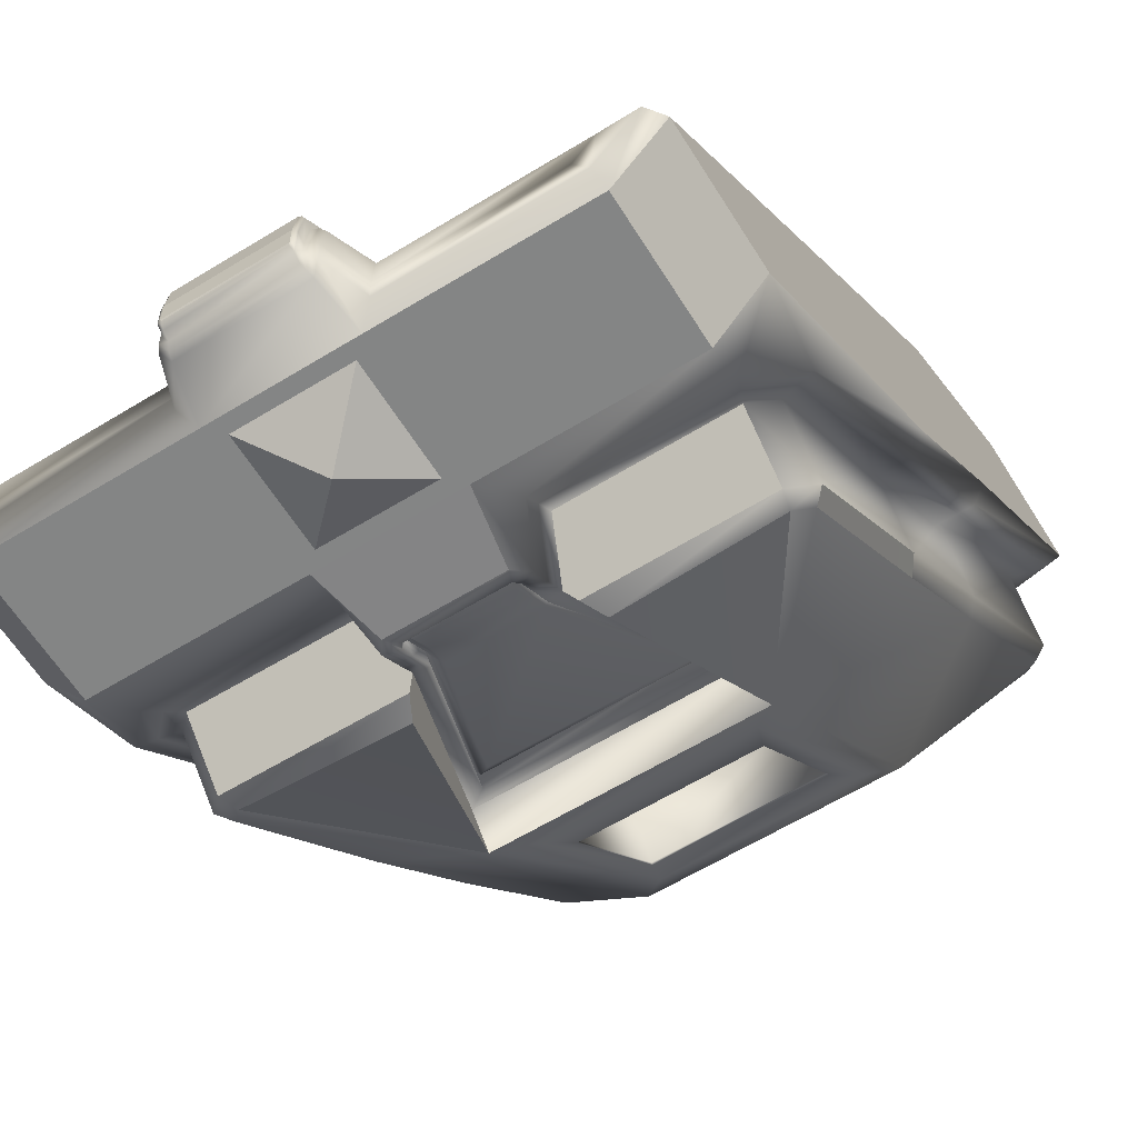
<metadata>
{"format":"obj","ext":"obj","renderer":"f3d","projection":"perspective","resolution":1024,"background":"white","views":[{"elev":-61.6,"azim":31.9,"up":"+Z"}]}
</metadata>
<code>
o stepper_HI_1x1_Cube.012
v 0.4986 0.5899 0.2853
v 0.4986 0.4223 0.1177
v -0.4986 0.5356 -0.04061
v -0.4986 0.1068 -0.3901
v -0.4986 -0.108 -0.3901
v -0.4986 0.3837 0.1113
v -0.4986 0.5963 0.3239
v 0.1074 0.1068 -0.5002
v 0.4199 0.1068 -0.5002
v 0.4199 -0.108 -0.5002
v 0.4986 0.1068 -0.3901
v 0.4986 -0.108 -0.3901
v 0.08461 0.9145 0.5092
v 0.08461 1.084 0.5092
v 0 0.9991 0.5652
v -0.1074 1.107 0.5092
v 0.1074 1.107 0.5092
v 0.4986 0.5963 0.3239
v 0.4986 0.3837 0.1113
v 0.4986 0.7482 0.172
v 0.4986 1.064 0.4649
v 0.4986 0.8493 0.4649
v -0.1074 0.1068 -0.5002
v -0.4986 0.7482 0.172
v 0.4986 0.5356 -0.04061
v -0.4986 1.064 0.4649
v -0.4986 0.8493 0.4649
v -0.4199 0.1068 -0.5002
v -0.4199 -0.108 -0.5002
v 0.3998 1.103 0.5056
v 0.4199 0.8917 0.5092
v -0.3998 1.103 0.5056
v -0.4199 0.8917 0.5092
v -0.4986 0.4223 0.1177
v -0.4986 0.5899 0.2853
v 0.08461 -0.08521 -0.5002
v -0.08461 -0.08521 -0.5002
v 0 -0.000591 -0.5562
v 0.4986 0.7095 0.1656
v 0.4986 0.542 -0.001925
v -0.4986 0.542 -0.001925
v -0.4986 0.7095 0.1656
v 0.08461 0.08402 -0.5002
v -0.08461 0.08402 -0.5002
v -0.08461 1.084 0.5092
v -0.08461 0.9145 0.5092
v 0.1295 0.2405 -0.3669
v 0.3887 0.2384 -0.369
v 0.4212 0.7632 0.1558
v 0.4234 1.042 0.4349
v -0.1295 1.074 0.4671
v -0.3887 1.077 0.4692
v 0.4234 0.2727 -0.3347
v 0.4212 0.5518 -0.0556
v -0.4234 1.042 0.4349
v -0.4212 0.7632 0.1558
v -0.3887 0.2384 -0.369
v -0.1295 0.2405 -0.3669
v -0.4212 0.5518 -0.0556
v -0.4234 0.2727 -0.3347
v 0.3887 1.077 0.4692
v 0.1295 1.074 0.4671
v 0.45 0.7632 0.1558
v 0.45 1.053 0.4458
v 0.4765 1.064 0.4567
v 0.4765 0.7632 0.1558
v 0.1295 1.103 0.4956
v -0.3869 -0.1306 -0.4286
v 0.4138 0.7174 0.4086
v 0.3998 0.212 -0.3954
v 0.45 0.2618 -0.3456
v 0.4765 0.2509 -0.3565
v 0.4107 0.1858 -0.4216
v -0.1295 0.212 -0.3954
v -0.3998 0.212 -0.3954
v -0.1295 1.103 0.4956
v 0.45 0.5518 -0.0556
v 0.4765 0.5518 -0.0556
v -0.45 1.053 0.4458
v -0.45 0.7632 0.1558
v -0.4765 0.7632 0.1558
v -0.4765 1.064 0.4567
v -0.1295 0.1858 -0.4216
v -0.4107 0.1858 -0.4216
v -0.45 0.5518 -0.0556
v -0.4765 0.5518 -0.0556
v 0.1295 0.212 -0.3954
v 0.1295 0.1858 -0.4216
v 0.3869 -0.1306 -0.4286
v -0.45 0.2618 -0.3456
v -0.4765 0.2509 -0.3565
v -0.1505 0.5892 -0.1796
v -0.1505 0.8872 0.1184
v 0.1505 0.8872 0.1184
v 0.1505 0.5892 -0.1796
v -0.07506 1.189 0.4627
v 0.07506 1.189 0.4627
v -0.08137 1.167 0.432
v -0.08137 1.183 0.4531
v -0.07506 0.2449 -0.481
v -0.08137 0.2546 -0.4754
v -0.08137 1.138 0.3953
v -0.08137 0.2756 -0.459
v 0.08137 1.138 0.3953
v 0.08137 1.167 0.432
v -0.08137 0.3123 -0.4302
v 0.08137 1.183 0.4531
v 0.07506 0.2449 -0.481
v 0.08137 0.3123 -0.4302
v 0.08137 0.2756 -0.459
v 0.08137 0.2546 -0.4754
v -0.1708 1.003 0.1499
v -0.1708 0.5577 -0.2959
v 0.1708 0.5577 -0.2959
v 0.1708 1.003 0.1499
v 0.1353 0.3566 -0.4501
v 0.117 0.321 -0.4473
v 0.381 0.3506 -0.4441
v 0.3887 0.3188 -0.4495
v 0.4046 0.8606 0.05384
v 0.4212 0.8438 0.07555
v 0.4046 1.128 0.3337
v 0.4234 1.123 0.3545
v -0.1353 1.158 0.351
v -0.117 1.155 0.3866
v -0.381 1.152 0.357
v -0.3887 1.157 0.3888
v 0.4046 0.3739 -0.4208
v 0.4234 0.3531 -0.4152
v 0.4212 0.6321 -0.1362
v 0.4046 0.6538 -0.153
v -0.4046 1.128 0.3337
v -0.4234 1.123 0.3545
v -0.4212 0.8438 0.07555
v -0.4046 0.8606 0.05384
v -0.381 0.3506 -0.4441
v -0.3887 0.3188 -0.4495
v -0.117 0.321 -0.4473
v -0.1353 0.3566 -0.4501
v -0.4046 0.6538 -0.153
v -0.4212 0.6321 -0.1362
v -0.4046 0.3739 -0.4208
v -0.4234 0.3531 -0.4152
v 0.381 1.152 0.357
v 0.3887 1.157 0.3888
v 0.117 1.155 0.3866
v 0.1353 1.158 0.351
v 0.2052 0.6267 -0.3254
v -0.2052 0.6267 -0.3254
v 0.2052 1.033 0.08091
v -0.2052 1.033 0.08091
v -0.1312 0.4674 -0.0196
v -0.1312 0.7272 0.2402
v 0.1312 0.4674 -0.0196
v 0.1312 0.7272 0.2402
v -0.1633 0.6682 -0.2839
v 0.1633 0.6682 -0.2839
v 0.1633 0.9915 0.0394
v -0.1633 0.9915 0.0394
v -0.1036 1.167 0.432
v -0.1036 1.19 0.4614
v -0.08593 0.2205 -0.5
v -0.1036 0.2462 -0.4819
v -0.1036 1.141 0.4007
v -0.1036 0.2756 -0.459
v 0.1036 1.141 0.4007
v 0.1036 1.167 0.432
v -0.1036 0.3069 -0.4332
v 0.1036 1.19 0.4614
v 0.08593 0.2205 -0.5
v 0.1036 0.3069 -0.4332
v 0.1036 0.2756 -0.459
v 0.1036 0.2462 -0.4819
v -0.2046 0.9891 0.1236
v -0.2046 0.584 -0.2815
v 0.2046 0.9891 0.1236
v 0.2046 0.584 -0.2815
v -0.07506 0.2166 -0.4528
v -0.08137 0.2263 -0.4472
v -0.08137 0.2473 -0.4307
v 0.07506 0.2166 -0.4528
v 0.08137 0.284 -0.4019
v 0.08137 0.2473 -0.4307
v 0.08137 0.2263 -0.4472
v -0.1708 0.9752 0.1782
v 0.1708 0.9752 0.1782
v 0.1708 0.5294 -0.2676
v 0.07871 1.124 0.399
v 0.07112 1.121 0.3836
v 0.06846 1.132 0.4016
v 0.07598 1.13 0.4044
v 0.06579 1.144 0.4191
v 0.0768 1.135 0.4145
v 0.08137 1.12 0.4134
v -0.06846 1.132 0.4016
v -0.07112 1.121 0.3836
v -0.07871 1.124 0.399
v -0.07598 1.13 0.4044
v -0.08137 1.12 0.4134
v -0.0768 1.135 0.4145
v -0.06579 1.144 0.4191
v -0.07871 0.3086 -0.4167
v -0.07112 0.324 -0.4134
v -0.06846 0.306 -0.4244
v -0.07598 0.3032 -0.4227
v -0.06579 0.2885 -0.4368
v -0.0768 0.2931 -0.4274
v -0.08137 0.2943 -0.4122
v 0.06846 0.306 -0.4244
v 0.07112 0.324 -0.4134
v 0.07871 0.3086 -0.4167
v 0.07598 0.3032 -0.4227
v 0.08137 0.2943 -0.4122
v 0.0768 0.2931 -0.4274
v 0.06579 0.2885 -0.4368
v -0.07281 1.176 0.4674
v -0.07506 1.171 0.4807
v 0.07506 1.171 0.4807
v 0.07281 1.176 0.4674
v -0.06737 1.171 0.4512
v 0.06737 1.171 0.4512
v -0.0768 1.157 0.442
v -0.08137 1.149 0.45
v -0.08137 1.165 0.4711
v -0.07694 1.171 0.4619
v -0.06579 1.16 0.4387
v -0.06624 1.168 0.4557
v -0.07281 0.2402 -0.4679
v -0.07506 0.2269 -0.463
v -0.08137 0.2365 -0.4574
v -0.07694 0.2457 -0.4631
v -0.06737 0.2565 -0.4637
v -0.06624 0.2519 -0.4608
v -0.0768 0.2656 -0.4489
v -0.06579 0.2689 -0.4522
v -0.08137 0.2576 -0.4409
v 0.06579 1.16 0.4387
v 0.0768 1.157 0.442
v 0.08137 1.149 0.45
v 0.08137 1.165 0.4711
v 0.07694 1.171 0.4619
v 0.06624 1.168 0.4557
v 0.07281 0.2402 -0.4679
v 0.07506 0.2269 -0.463
v 0.06737 0.2565 -0.4637
v 0.08137 0.2576 -0.4409
v 0.0768 0.2656 -0.4489
v 0.06579 0.2689 -0.4522
v 0.08137 0.2365 -0.4574
v 0.07694 0.2457 -0.4631
v 0.06624 0.2519 -0.4608
v -0.1638 0.5423 -0.2888
v -0.1471 0.5325 -0.2992
v -0.1708 0.5397 -0.2778
v -0.1638 0.9964 0.1654
v -0.1708 0.9854 0.168
v -0.1471 1.007 0.1751
v 0.1708 0.9854 0.168
v 0.1638 0.9964 0.1654
v 0.1471 1.007 0.1751
v 0.1638 0.5423 -0.2888
v 0.1708 0.5397 -0.2778
v 0.1471 0.5325 -0.2992
v -0.09114 1.183 0.5001
v -0.0791 1.196 0.4755
v -0.0959 1.197 0.477
v 0.0791 1.196 0.4755
v 0.09114 1.183 0.5001
v 0.0959 1.197 0.477
v -0.1394 0.731 -0.2212
v -0.1385 0.7303 -0.2169
v 0.1385 0.9245 -0.0227
v 0.1394 0.9288 -0.02336
v 0.1386 0.7303 -0.217
v 0.1394 0.731 -0.2212
v -0.1394 0.9288 -0.02336
v -0.1386 0.9246 -0.02267
v 0.4765 0.6026 0.3614
v 0.4765 0.8088 0.4563
v -0.4107 -0.1301 -0.4693
v -0.4765 -0.1301 -0.3773
v 0.4107 -0.1301 -0.4693
v -0.4765 0.8088 0.4563
v -0.4765 0.6026 0.3614
v -0.4765 0.3462 0.105
v 0.4765 -0.1301 -0.3773
v 0.4765 0.3462 0.105
v -0.1074 -0.108 -0.5002
v -0.1295 -0.1301 -0.4693
v 0.1074 0.8917 0.5092
v 0.1074 -0.108 -0.5002
v 0.1295 -0.1301 -0.4693
v -0.1074 0.8917 0.5092
v 0.1295 0.717 0.4092
v 0.1295 -0.1306 -0.4286
v -0.1295 -0.1306 -0.4286
v -0.1295 0.3462 0.105
v -0.1295 0.6026 0.3614
v 0.1295 0.3462 0.105
v 0.1295 0.6026 0.3614
v 0.09372 -0.1836 -0.4809
v 0.0868 -0.2018 -0.4693
v 0.09079 -0.1939 -0.4762
v -0.09372 -0.1836 -0.4809
v -0.0868 -0.2018 -0.4693
v -0.09079 -0.1939 -0.4762
v -0.0782 0.7912 0.4845
v -0.08937 0.8134 0.494
v -0.08474 0.801 0.4901
v 0.08937 0.8134 0.494
v 0.0782 0.7912 0.4845
v 0.08474 0.801 0.4901
v 0.106 -0.1959 -0.4286
v 0.09122 -0.2066 -0.4286
v 0.09998 -0.2035 -0.4286
v -0.09122 -0.2066 -0.4286
v -0.106 -0.1959 -0.4286
v -0.09998 -0.2035 -0.4286
v 0.09131 0.6453 0.4092
v 0.1063 0.6568 0.4092
v 0.1001 0.6487 0.4092
v -0.1063 0.6568 0.4092
v -0.09131 0.6453 0.4092
v -0.1001 0.6487 0.4092
v 0.09131 0.7345 0.456
v 0.1062 0.7462 0.4564
v 0.1001 0.7379 0.4561
v 0.1057 -0.1955 -0.4641
v 0.09115 -0.2061 -0.4633
v 0.09987 -0.203 -0.4635
v -0.09115 -0.2061 -0.4633
v -0.1057 -0.1955 -0.4641
v -0.09987 -0.203 -0.4635
v -0.1062 0.7462 0.4564
v -0.09131 0.7345 0.456
v -0.1001 0.7379 0.4561
v -0.09131 0.5309 0.3614
v -0.1063 0.5424 0.3614
v -0.1001 0.5343 0.3614
v -0.0913 0.2745 0.105
v -0.1062 0.2858 0.105
v -0.1001 0.2778 0.105
v -0.1061 -0.19 -0.3769
v -0.09126 -0.2009 -0.3769
v -0.1 -0.1977 -0.3769
v 0.1064 0.5424 0.3614
v 0.09134 0.5309 0.3614
v 0.1001 0.5343 0.3614
v 0.1063 0.2858 0.105
v 0.09133 0.2745 0.105
v 0.1001 0.2778 0.105
v 0.09129 -0.2009 -0.3769
v 0.1061 -0.19 -0.3769
v 0.1 -0.1977 -0.3769
v -0.0868 -0.2137 -0.4615
v -0.08457 -0.2214 -0.4543
v -0.08615 -0.2179 -0.4581
v -0.08601 -0.2228 -0.4523
v -0.09115 -0.218 -0.4555
v -0.08965 -0.2214 -0.4532
v 0.0782 0.7791 0.4924
v 0.07418 0.77 0.4932
v 0.07702 0.7745 0.4939
v 0.08625 0.7177 0.467
v 0.09131 0.7224 0.4639
v 0.08983 0.7191 0.4661
v 0.0868 -0.2137 -0.4615
v 0.08457 -0.2214 -0.4543
v 0.08615 -0.2179 -0.4581
v 0.09115 -0.218 -0.4555
v 0.08601 -0.2228 -0.4523
v 0.08965 -0.2214 -0.4532
v -0.09131 0.7224 0.4639
v -0.08625 0.7177 0.467
v -0.08983 0.7191 0.4661
v -0.07418 0.77 0.4932
v -0.0782 0.7791 0.4924
v -0.07702 0.7745 0.4939
v 0.08626 0.6286 0.4202
v 0.09131 0.6332 0.4171
v 0.08983 0.6299 0.4193
v 0.09122 -0.2186 -0.4207
v 0.08611 -0.2234 -0.4176
v 0.08972 -0.222 -0.4185
v -0.08611 -0.2234 -0.4176
v -0.09122 -0.2186 -0.4208
v -0.08972 -0.222 -0.4185
v -0.09131 0.6333 0.4171
v -0.08626 0.6286 0.4202
v -0.08983 0.6299 0.4193
v -0.09126 -0.213 -0.369
v -0.08618 -0.2177 -0.3659
v -0.08978 -0.2163 -0.3668
v -0.08623 0.2578 0.116
v -0.0913 0.2625 0.113
v -0.08981 0.2592 0.1151
v -0.08625 0.5142 0.3724
v -0.09131 0.5188 0.3693
v -0.08983 0.5155 0.3715
v 0.09133 0.2625 0.113
v 0.08626 0.2578 0.116
v 0.08984 0.2592 0.1151
v 0.08621 -0.2177 -0.3659
v 0.09129 -0.213 -0.369
v 0.0898 -0.2163 -0.3668
v 0.09134 0.5188 0.3693
v 0.08629 0.5142 0.3724
v 0.08986 0.5155 0.3715
v 0.4107 0.8088 0.4583
v 0.1295 0.8088 0.4583
v -0.1295 0.8088 0.4583
v -0.4107 0.8088 0.4583
v -0.4138 0.7174 0.4086
v -0.4176 0.6026 0.3614
v -0.4176 0.3462 0.105
v -0.4176 -0.1293 -0.3769
v 0.4176 0.3462 0.105
v 0.4176 -0.1293 -0.3769
v 0.4176 0.6026 0.3614
v -0.1295 0.717 0.4092
v 0.1295 -0.1293 -0.3769
v -0.1295 -0.1293 -0.3769
v 0.3875 0.7284 0.3836
v 0.1558 0.7287 0.3845
v 0.1558 0.6178 0.3387
v 0.3913 0.6174 0.3386
v 0.1558 0.3656 0.08578
v 0.3913 0.3656 0.08578
v -0.3913 0.6174 0.3386
v -0.1558 0.6178 0.3387
v -0.3913 0.3656 0.08578
v -0.1558 0.3656 0.08578
v -0.1558 0.7287 0.3845
v -0.3875 0.7284 0.3836
v 0.3852 0.7986 0.4218
v 0.1558 0.7986 0.4217
v -0.1558 0.7986 0.4217
v -0.3852 0.7986 0.4218
v -0.3913 -0.09133 -0.3774
v 0.3913 -0.09133 -0.3774
v 0.1558 -0.09133 -0.3774
v -0.1558 -0.09133 -0.3774
v -0.3875 0.7206 0.4
v -0.3967 0.7169 0.4084
v -0.3902 0.7179 0.4059
v -0.4005 0.6023 0.3613
v -0.3913 0.6074 0.3535
v -0.394 0.6037 0.359
v 0.4005 0.3462 0.105
v 0.3913 0.3527 0.09859
v 0.394 0.3481 0.1032
v 0.4005 0.6023 0.3613
v 0.3913 0.6074 0.3535
v 0.394 0.6037 0.359
v -0.3913 0.3527 0.09859
v -0.4005 0.3462 0.105
v -0.394 0.3481 0.1032
v -0.4005 -0.1172 -0.3647
v -0.3913 -0.1043 -0.3646
v -0.394 -0.1108 -0.362
v 0.3913 -0.1043 -0.3646
v 0.4005 -0.1172 -0.3647
v 0.394 -0.1108 -0.362
v 0.3852 0.79 0.4378
v 0.3941 0.7937 0.4502
v 0.3878 0.7893 0.4448
v -0.3941 0.7937 0.4502
v -0.3852 0.79 0.4378
v -0.3878 0.7893 0.4448
v 0.1466 0.7937 0.4502
v 0.1558 0.79 0.4377
v 0.1531 0.7893 0.4447
v -0.1558 0.79 0.4377
v -0.1466 0.7937 0.4502
v -0.1531 0.7893 0.4447
v -0.1558 0.7209 0.4009
v -0.1466 0.717 0.4092
v -0.1531 0.7181 0.4068
v -0.1466 -0.1172 -0.3647
v -0.1558 -0.1043 -0.3646
v -0.1531 -0.1108 -0.362
v 0.1558 -0.1043 -0.3646
v 0.1467 -0.1172 -0.3647
v 0.1531 -0.1108 -0.362
v 0.1466 0.717 0.4092
v 0.1558 0.7209 0.4009
v 0.1531 0.7181 0.4068
v 0.3875 0.7206 0.4
v 0.3967 0.7169 0.4084
v 0.3902 0.7179 0.4059
v -0.1466 0.3462 0.105
v -0.1558 0.3527 0.09859
v -0.1531 0.3481 0.1032
v -0.1466 0.6026 0.3614
v -0.1558 0.6078 0.3536
v -0.1531 0.6041 0.3591
v 0.1558 0.3527 0.09859
v 0.1467 0.3462 0.105
v 0.1531 0.3481 0.1032
v 0.1558 0.6078 0.3536
v 0.1467 0.6026 0.3614
v 0.1531 0.6041 0.3591
f 3 4 5 6
f 8 9 10 291
f 11 12 10 9
f 13 14 15
f 20 21 22 18
f 170 8 23 162
f 11 25 19 12
f 26 24 7 27
f 28 23 288 29
f 30 17 290 31
f 16 32 33 293
f 30 31 22 21
f 26 27 33 32
f 36 37 38
f 28 29 5 4
f 39 40 25 20
f 1 39 20 18
f 2 1 18 19
f 40 2 19 25
f 41 42 24 3
f 34 41 3 6
f 35 34 6 7
f 42 35 7 24
f 43 44 23 8
f 36 43 8 291
f 37 36 291 288
f 44 37 288 23
f 45 14 17 16
f 46 45 16 293
f 13 46 293 290
f 14 13 290 17
f 44 43 38
f 43 36 38
f 37 44 38
f 45 46 15
f 46 13 15
f 14 45 15
f 2 40 39 1
f 35 42 41 34
f 150 147 144
f 151 124 125 164 174
f 149 139 136
f 146 147 150 176 166
f 57 137 138 168 58
f 148 116 117 171 177
f 51 164 125 127 52
f 138 139 149 175 168
f 94 95 154 155
f 92 152 154 95
f 150 151 174 176
f 61 145 146 166 62
f 47 171 117 119 48
f 149 148 177 175
f 128 131 130 129
f 116 148 118
f 124 151 126
f 93 94 155 153
f 92 93 153 152
f 153 155 154 152
f 264 16 17 268
f 455 459 439 431
f 486 500 425 424
f 473 468 438 437
f 403 392 385 383
f 389 379 364 374
f 379 389 397 407
f 407 397 394 401
f 383 385 358 371
f 364 362 376 374
f 401 394 392 403
f 358 356 368 371
f 488 464 435 423
f 471 486 424 436
f 468 443 434 438
f 459 480 442 439
f 450 453 426 428
f 461 450 428 440
f 476 473 437 433
f 453 488 423 426
f 495 476 433 430
f 464 471 436 435
f 482 461 440 441
f 480 492 432 442
f 497 482 441 427
f 500 497 427 425
f 492 495 430 432
f 447 455 431 429
f 443 447 429 434
f 466 472 471 464
f 475 469 468 473
f 445 448 447 443
f 457 460 459 455
f 450 461 463 451
f 455 447 448 457
f 451 454 453 450
f 472 487 486 471
f 490 466 464 488
f 454 490 488 453
f 478 475 473 476
f 484 463 461 482
f 460 481 480 459
f 492 480 481 493
f 495 492 493 496
f 476 495 496 478
f 499 484 482 497
f 502 499 497 500
f 487 502 500 486
f 443 468 469 445
f 97 96 265 267
f 48 119 129 53
f 63 64 65 66
f 64 30 65
f 70 71 72 73
f 74 75 57 58
f 160 76 161
f 71 77 78 72
f 79 80 81 82
f 75 74 83 84
f 172 87 88 173
f 67 167 169
f 74 165 163 83
f 32 79 82
f 85 90 91 86
f 87 70 73 88
f 90 75 84 91
f 73 72 11 9
f 286 282 10 12
f 65 30 21
f 409 279 22 31
f 32 82 26
f 283 412 33 27
f 91 84 28 4
f 280 281 5 29
f 293 33 412 411
f 27 7 284 283
f 29 288 289 280
f 6 5 281 285
f 24 26 82 81
f 32 16 76
f 96 99 161 266 265
f 31 290 410 409
f 18 22 279 278
f 12 19 287 286
f 291 10 282 292
f 21 20 66 65
f 17 30 67
f 107 97 267 269 169
f 9 8 88 73
f 8 170 173 88
f 25 11 72 78
f 4 3 86 91
f 23 28 84 83
f 162 23 83 163
f 64 63 49 50
f 67 30 61 62
f 71 70 48 53
f 30 64 50 61
f 70 87 47 48
f 79 32 52 55
f 87 172 171 47
f 77 71 53 54
f 80 79 55 56
f 75 90 60 57
f 90 85 59 60
f 32 76 51 52
f 76 160 164 51
f 167 67 62 166
f 50 123 145 61
f 165 74 58 168
f 52 127 133 55
f 54 53 129 130
f 60 143 137 57
f 118 128 129 119
f 122 144 145 123
f 124 126 127 125
f 136 139 138 137
f 137 143 142 136
f 144 147 146 145
f 126 132 133 127
f 116 118 119 117
f 120 122 123 121
f 132 135 134 133
f 140 142 143 141
f 150 144 122
f 148 128 118
f 149 136 142
f 151 132 126
f 156 157 148 149
f 159 156 149 151
f 157 158 150 148
f 158 159 151 150
f 95 94 272 274
f 270 275 157 156
f 94 93 277 272
f 276 270 156 159
f 92 95 274 271
f 273 276 159 158
f 275 273 158 157
f 269 268 17 67 169
f 99 98 160 161
f 101 100 162 163
f 98 102 164 160
f 103 101 163 165
f 104 105 167 166
f 106 103 165 168
f 100 108 170 162
f 110 109 171 172
f 105 107 169 167
f 111 110 172 173
f 108 111 173 170
f 113 106 168 175
f 102 112 174 164
f 115 104 166 176
f 109 114 177 171
f 114 113 175 177
f 112 115 176 174
f 98 99 224 223
f 103 106 208 236
f 96 97 218 217
f 98 223 199 102
f 111 108 244 181 184 249
f 115 112 256 185 186 258
f 101 103 236 180 179 230
f 110 111 249 184 183 246
f 113 114 262 254
f 104 194 239 105
f 107 105 239 240
f 114 109 213 182 187 262
f 100 101 230 179 178 229
f 109 110 246 213
f 104 115 258 194
f 108 100 229 244
f 97 107 240 218
f 112 102 199 256
f 106 113 254 208
f 210 203 253 263
f 232 233 235 206 215 248 251 245
f 220 221 242 237 192 201 226 227
f 189 190 191 188
f 192 193 191 190
f 194 188 191 193
f 196 197 198 195
f 199 200 198 197
f 201 195 198 200
f 203 204 205 202
f 206 207 205 204
f 208 202 205 207
f 210 211 212 209
f 213 214 212 211
f 215 209 212 214
f 189 196 195 190
f 190 195 201 192
f 203 210 209 204
f 204 209 215 206
f 217 218 219 216
f 216 219 221 220
f 223 224 225 222
f 222 225 227 226
f 220 227 225 216
f 216 225 224 217
f 229 230 231 228
f 228 231 233 232
f 199 223 222 200
f 200 222 226 201
f 235 233 231 234
f 234 231 230 236
f 192 237 238 193
f 193 238 239 194
f 206 235 234 207
f 207 234 236 208
f 218 240 241 219
f 219 241 242 221
f 244 229 228 243
f 243 228 232 245
f 213 246 247 214
f 214 247 248 215
f 237 242 241 238
f 238 241 240 239
f 246 249 250 247
f 247 250 251 248
f 245 251 250 243
f 243 250 249 244
f 253 203 202 252
f 252 202 208 254
f 256 199 197 255
f 255 197 196 257
f 194 258 259 188
f 188 259 260 189
f 262 213 211 261
f 261 211 210 263
f 263 253 252 261
f 261 252 254 262
f 258 256 255 259
f 259 255 257 260
f 196 189 260 257
f 78 66 20 25
f 81 86 3 24
f 56 59 85 80
f 80 85 86 81
f 54 49 63 77
f 77 63 66 78
f 121 130 131 120
f 59 141 143 60
f 140 141 134 135
f 50 49 121 123
f 49 54 130 121
f 56 134 141 59
f 55 133 134 56
f 120 131 128 148 150 122
f 140 135 132 151 149 142
f 308 310 290 293
f 7 6 285 284
f 287 19 18 278
f 328 301 291 292
f 96 217 224 99
f 264 265 266
f 267 268 269
f 264 268 267 265
f 16 264 266 161 76
f 275 270 271 274
f 270 276 277 271
f 273 275 274 272
f 276 273 272 277
f 93 92 271 277
f 422 416 68 296
f 69 419 278 279
f 68 416 281 280
f 89 295 292 282
f 69 279 409
f 414 413 283 284
f 413 412 283
f 296 68 280 289
f 416 415 285 281
f 418 89 282 286
f 417 418 286 287
f 444 467 412 413
f 415 414 284 285
f 419 417 287 278
f 313 328 292 295
f 320 346 300 294
f 467 474 411 412
f 343 341 297 422
f 341 338 298 297
f 353 313 295 421
f 477 494 298 420
f 465 489 69 409
f 418 421 295 89
f 334 308 293 411
f 352 350 400 404
f 347 319 380 406
f 304 332 289 288
f 310 326 410 290
f 322 334 411 420
f 332 317 296 289
f 317 343 422 296
f 338 322 420 298
f 346 349 299 300
f 323 337 398 388
f 307 335 373 377
f 349 353 421 299
f 326 320 294 410
f 305 331 333 306
f 306 333 332 304
f 311 325 327 312
f 312 327 326 310
f 302 305 306 303
f 303 306 304 301
f 301 328 330 303
f 303 330 329 302
f 308 334 336 309
f 309 336 335 307
f 307 311 312 309
f 309 312 310 308
f 325 319 321 327
f 327 321 320 326
f 314 329 330 315
f 315 330 328 313
f 331 316 318 333
f 333 318 317 332
f 323 335 336 324
f 324 336 334 322
f 341 343 345 342
f 342 345 344 340
f 338 341 342 339
f 339 342 340 337
f 322 338 339 324
f 324 339 337 323
f 343 317 318 345
f 345 318 316 344
f 350 352 354 351
f 351 354 353 349
f 347 350 351 348
f 348 351 349 346
f 319 347 348 321
f 321 348 346 320
f 352 314 315 354
f 354 315 313 353
f 301 304 288 291
f 302 329 370 367
f 344 316 386 391
f 305 302 367 355
f 311 307 377 361
f 337 340 395 398
f 314 352 404 382
f 325 311 361 365
f 350 347 406 400
f 316 331 359 386
f 335 323 388 373
f 329 314 382 370
f 319 325 365 380
f 340 344 391 395
f 356 358 360 357
f 357 360 359 355
f 362 364 366 363
f 363 366 365 361
f 368 356 357 369
f 369 357 355 367
f 371 368 369 372
f 372 369 367 370
f 374 376 378 375
f 375 378 377 373
f 376 362 363 378
f 378 363 361 377
f 364 379 381 366
f 366 381 380 365
f 383 371 372 384
f 384 372 370 382
f 358 385 387 360
f 360 387 386 359
f 389 374 375 390
f 390 375 373 388
f 392 394 396 393
f 393 396 395 391
f 394 397 399 396
f 396 399 398 395
f 397 389 390 399
f 399 390 388 398
f 385 392 393 387
f 387 393 391 386
f 401 403 405 402
f 402 405 404 400
f 407 401 402 408
f 408 402 400 406
f 379 407 408 381
f 381 408 406 380
f 403 383 384 405
f 405 384 382 404
f 331 305 355 359
f 489 452 419 69
f 470 465 409 410
f 483 498 299 421
f 498 501 300 299
f 424 423 435 436
f 434 433 437 438
f 432 431 439 442
f 433 434 429 430
f 430 429 431 432
f 428 427 441 440
f 426 425 427 428
f 423 424 425 426
f 474 477 420 411
f 458 456 415 416
f 501 485 294 300
f 462 483 421 418
f 449 462 418 417
f 479 458 416 422
f 456 446 414 415
f 491 479 422 297
f 452 449 417 419
f 494 491 297 298
f 485 470 410 294
f 465 470 472 466
f 474 467 469 475
f 444 446 448 445
f 456 458 460 457
f 451 463 462 449
f 457 448 446 456
f 449 452 454 451
f 470 485 487 472
f 489 465 466 490
f 452 489 490 454
f 477 474 475 478
f 483 462 463 484
f 458 479 481 460
f 493 481 479 491
f 496 493 491 494
f 478 496 494 477
f 498 483 484 499
f 501 498 499 502
f 485 501 502 487
f 445 469 467 444
f 446 444 413 414

</code>
